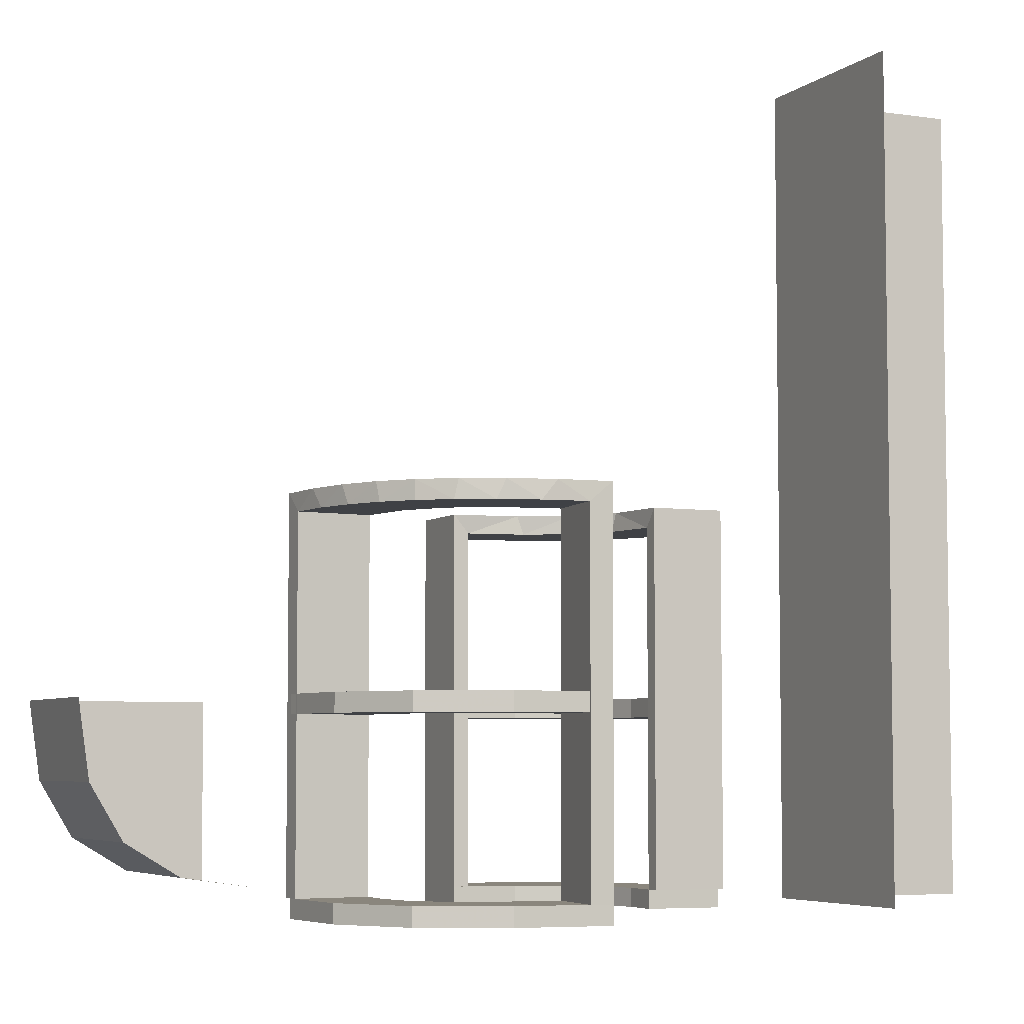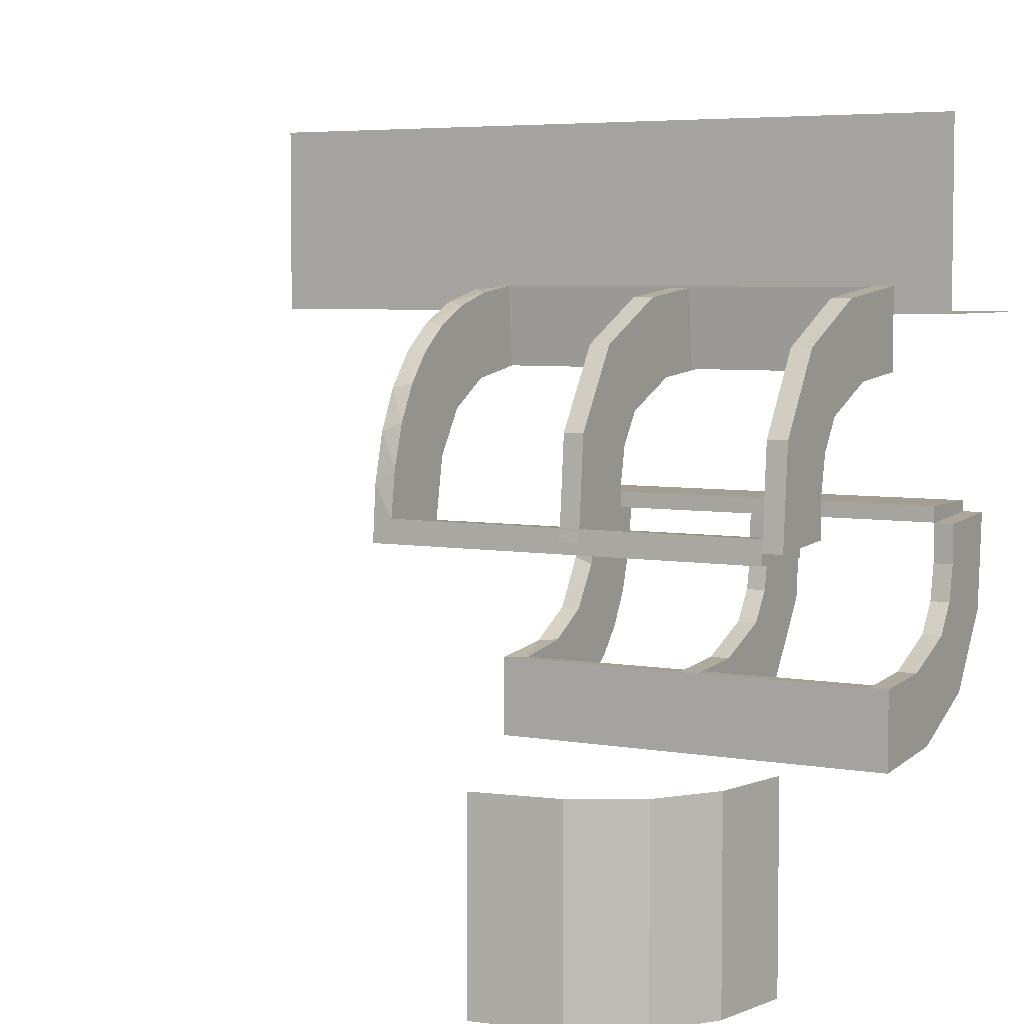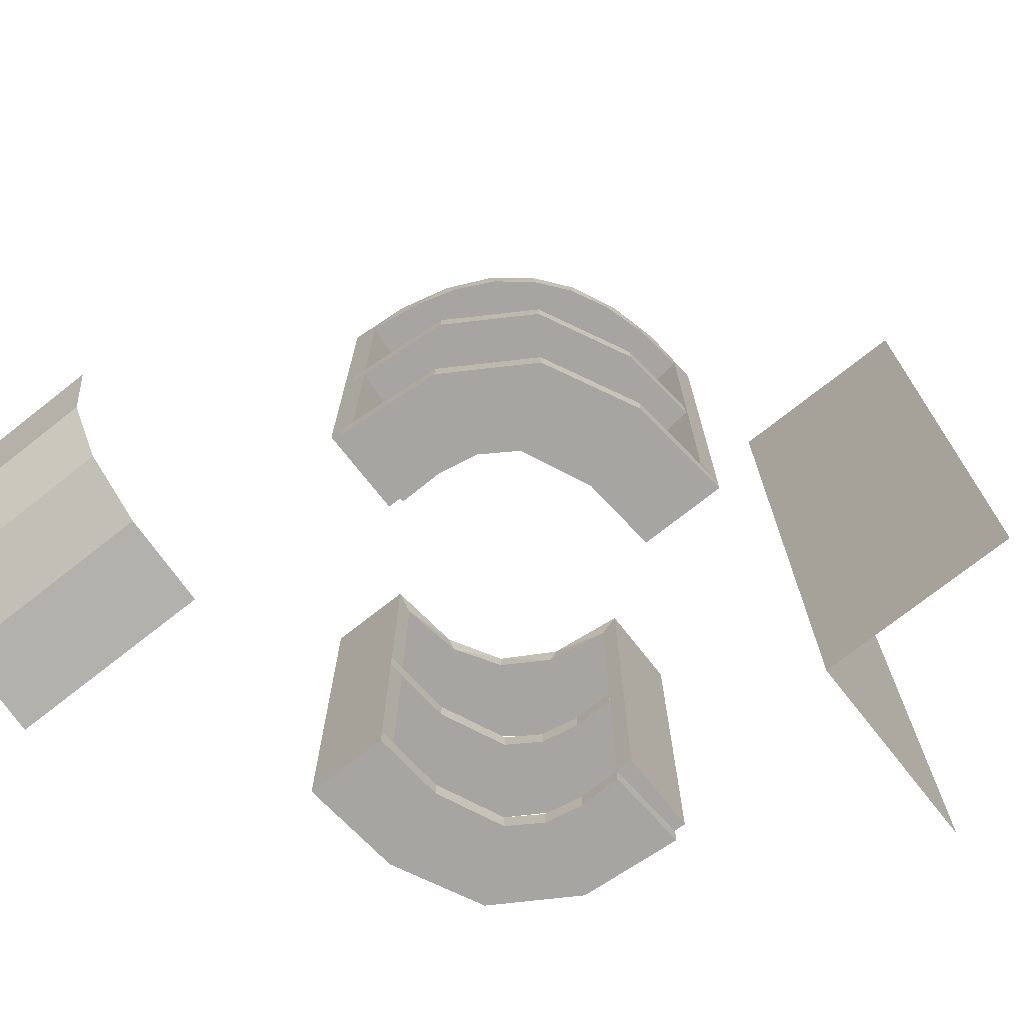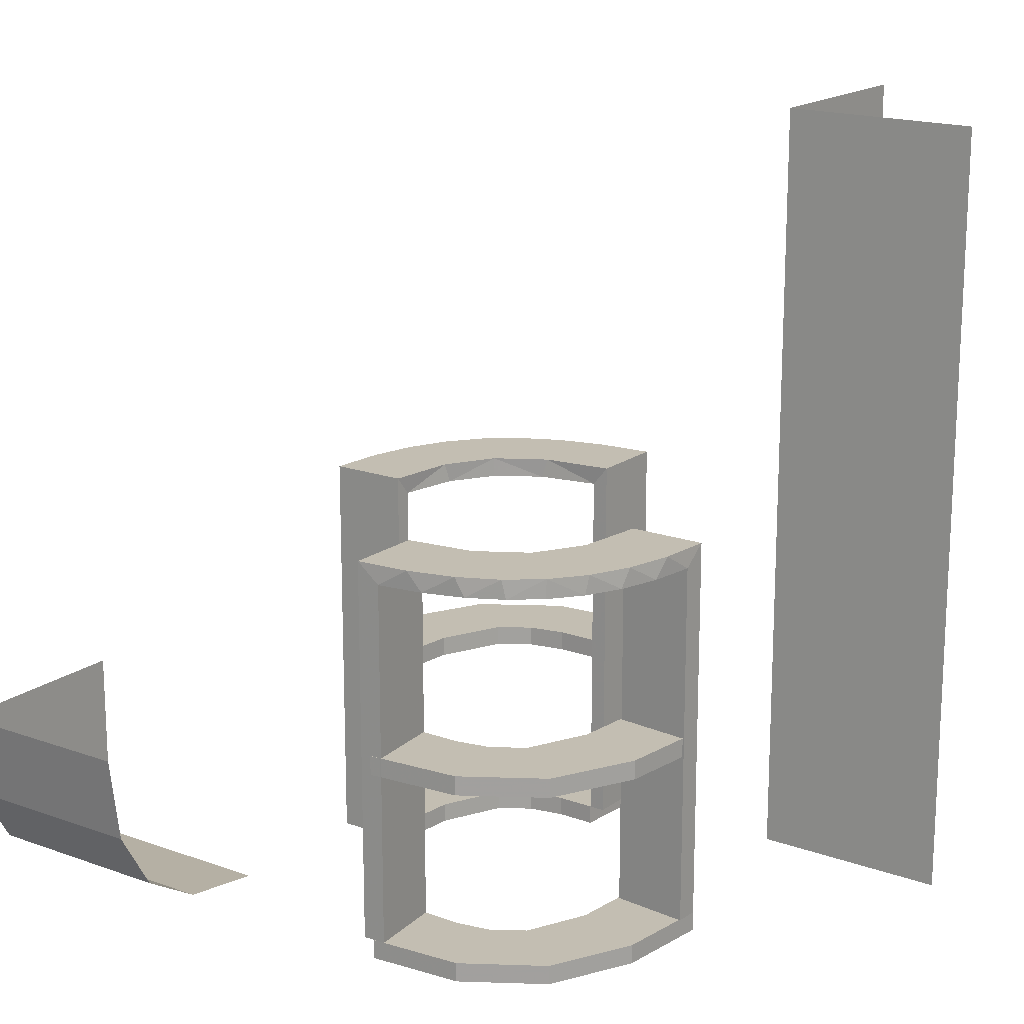
<metadata>
{"format":"obj","ext":"obj","renderer":"f3d","projection":"perspective","resolution":1024,"background":"white","views":[{"elev":-5.4,"azim":-24.8,"up":"+Y"},{"elev":5.1,"azim":-59.6,"up":"+Z"},{"elev":-73.7,"azim":-51.8,"up":"+Y"},{"elev":17.5,"azim":-54.5,"up":"+Y"}]}
</metadata>
<code>
v 0 0 0.1861
v 0 0 -0.2861
v 0 0 0.2861
v 0 0 -0.1861
v 0 -0.275 0.1861
v 0 -0.275 -0.2861
v 0 -0.275 0.2361
v 0 -0.275 -0.2361
v 0 -0.275 0.2861
v 0 -0.275 -0.1861
v 0 -0.5 0.1861
v 0 -0.5 -0.2861
v 0 -0.5 0.2361
v 0 -0.5 -0.2361
v 0 -0.5 0.2861
v 0 -0.5 -0.1861
v 0 -0.375 0.2611
v 0 -0.375 -0.2111
v 0 -0.375 0.2361
v 0 -0.375 -0.2361
v 0 -0.375 0.2111
v 0 -0.375 -0.2611
v 0 -0.25 0.2611
v 0 -0.25 0.1861
v 0 -0.25 -0.2111
v 0 -0.25 -0.2861
v 0 -0.25 0.2361
v 0 -0.25 -0.2361
v 0 -0.25 0.2861
v 0 -0.25 0.2111
v 0 -0.25 -0.1861
v 0 -0.25 -0.2611
v 0 -0.525 0.1861
v 0 -0.525 -0.2861
v 0 -0.525 0.2361
v 0 -0.525 -0.2361
v 0 -0.525 0.2861
v 0 -0.525 -0.1861
v 0.02499 -0.2625 -0.2354
v 0.02499 -0.3812 -0.2354
v 0.02499 -0.5 -0.2354
v 0.2246 -0.2625 -0.008806
v 0.2246 -0.3812 -0.008806
v -0.4844 -0.3594 -0.5
v -0.4844 -0.3594 -0.25
v 0.2944 0 -0.05548
v 0.2295 -0.275 -0.22
v 0.2295 -0.5 -0.22
v 0.2295 -0.25 -0.22
v 0.2295 -0.525 -0.22
v -0.02957 -0.2625 0.2849
v -0.02957 -0.025 0.2849
v -0.02957 -0.5 0.2849
v 0.2003 -0.275 -0.007251
v 0.2003 -0.5 -0.007251
v 0.2003 -0.25 -0.007251
v 0.2003 -0.525 -0.007251
v 0.02041 -0.025 -0.186
v 0.02041 -0.1833 -0.186
v 0.02041 -0.3417 -0.186
v 0.02041 -0.5 -0.186
v -0.1233 -0.275 0.2726
v -0.1233 -0.5 0.2726
v -0.1233 -0.25 0.2726
v -0.1233 -0.525 0.2726
v -0.3594 -0.4844 -0.5
v -0.3594 -0.4844 -0.25
v -0.1296 0 0.2657
v -0.1999 -0.025 0.006515
v -0.1999 -0.1833 0.006515
v -0.1999 -0.3417 0.006515
v -0.1999 -0.5 0.006515
v -0.02728 -0.2625 0.2602
v -0.02728 -0.3812 0.2602
v 0.0227 -0.2625 -0.2107
v 0.0227 -0.3812 -0.2107
v 0.2796 0 -0.1157
v 0.2493 -0.2625 -0.0111
v 0.2493 -0.3812 -0.0111
v 0.2493 -0.5 -0.0111
v 0.3 0 0.01389
v 0.3 -0.275 0
v 0.3 -0.5 0
v 0.3 -0.5 0.01389
v 0.3 -0.25 0
v 0.3 -0.525 0
v -0.1521 0 0.1383
v -0.1521 -0.025 0.1383
v -0.1855 -0.025 0.2389
v -0.225 -0.375 -0.01389
v -0.225 -0.25 -0.01389
v -0.09678 -0.025 0.1726
v 0.25 0 0.25
v 0.25 0 0.5
v 0.25 -0.5 0.25
v 0.25 -0.5 0.5
v 0.25 -0.5 0.01389
v 0.25 0.5 0.25
v 0.25 0.5 0.5
v 0.25 -0.375 0.01389
v 0.25 -0.25 0.01389
v 0.06937 0 -0.2805
v -0.1865 -0.025 0.08288
v 0.1891 0 -0.07522
v -0.275 -0.375 -0.01389
v -0.275 -0.25 -0.01389
v -0.2558 0 0.1669
v 0.2 0 0.01389
v 0.2 -0.5 0.01389
v 0.2 -0.25 0.01389
v -0.2755 -0.025 0.127
v -0.1917 -0.275 0.1033
v -0.1917 -0.5 0.1033
v -0.1917 -0.25 0.1033
v -0.1917 -0.525 0.1033
v -0.2899 -0.275 0.1224
v -0.2899 -0.5 0.1224
v -0.2899 -0.25 0.1224
v -0.2899 -0.525 0.1224
v 0.2988 -0.2625 -0.01568
v 0.2988 -0.025 -0.01568
v 0.2988 -0.5 -0.01568
v 0.2008 -0.275 -0.05719
v 0.2008 -0.5 -0.05719
v 0.2008 -0.25 -0.05719
v 0.2008 -0.525 -0.05719
v -0.2501 -0.275 0.003625
v -0.2501 -0.5 0.003625
v -0.2501 -0.25 0.003625
v -0.2501 -0.525 0.003625
v -0.1664 -0.275 0.1422
v -0.1664 -0.5 0.1422
v -0.1664 -0.25 0.1422
v -0.1664 -0.525 0.1422
v 0.08911 0 -0.1752
v 0.08746 -0.275 -0.1782
v 0.08746 -0.5 -0.1782
v 0.08746 -0.25 -0.1782
v 0.08746 -0.525 -0.1782
v 0.2528 -0.025 -0.1716
v 0.2741 -0.2625 -0.01339
v 0.2741 -0.3812 -0.01339
v -0.2229 0 0.209
v -0.2229 -0.025 0.209
v 0.08889 -0.025 -0.2769
v -0.1808 0 0.2419
v 0.1409 -0.025 -0.2616
v -0.2908 -0.025 0.075
v -0.5 -0.25 -0.5
v -0.5 -0.25 -0.25
v 0.5 0 0.25
v 0.5 -0.5 0.25
v 0.5 0.5 0.25
v 0.2908 -0.025 -0.075
v -0.1409 -0.025 0.2616
v 0.1808 0 -0.2419
v -0.4375 -0.4375 -0.5
v -0.4375 -0.4375 -0.25
v -0.08889 -0.025 0.2769
v 0.2229 0 -0.209
v 0.2229 -0.025 -0.209
v -0.2741 -0.2625 0.01339
v -0.2741 -0.3812 0.01339
v -0.2528 -0.025 0.1716
v -0.08746 -0.275 0.1782
v -0.08746 -0.5 0.1782
v -0.08746 -0.25 0.1782
v -0.08746 -0.525 0.1782
v -0.08911 0 0.1752
v 0.1664 -0.275 -0.1422
v 0.1664 -0.5 -0.1422
v 0.1664 -0.25 -0.1422
v 0.1664 -0.525 -0.1422
v 0.2501 -0.275 -0.003625
v 0.2501 -0.5 -0.003625
v 0.2501 -0.25 -0.003625
v 0.2501 -0.525 -0.003625
v -0.2008 -0.275 0.05719
v -0.2008 -0.5 0.05719
v -0.2008 -0.25 0.05719
v -0.2008 -0.525 0.05719
v -0.2988 -0.2625 0.01568
v -0.2988 -0.025 0.01568
v -0.2988 -0.5 0.01568
v 0.2899 -0.275 -0.1224
v 0.2899 -0.5 -0.1224
v 0.2899 -0.25 -0.1224
v 0.2899 -0.525 -0.1224
v 0.1917 -0.275 -0.1033
v 0.1917 -0.5 -0.1033
v 0.1917 -0.25 -0.1033
v 0.1917 -0.525 -0.1033
v 0.2755 -0.025 -0.127
v -0.2 0 -0.01389
v -0.2 -0.5 -0.01389
v -0.2 -0.25 -0.01389
v 0.2558 0 -0.1669
v 0.275 -0.375 0.01389
v 0.275 -0.25 0.01389
v -0.1891 0 0.07522
v 0.1865 -0.025 -0.08288
v -0.06937 0 0.2805
v -0.25 -0.5 -0.01389
v -0.25 -0.5 -0.5
v -0.25 -0.5 -0.25
v -0.25 -0.375 -0.01389
v -0.25 -0.25 -0.01389
v -0.25 -0.25 -0.5
v 0.09678 -0.025 -0.1726
v 0.225 -0.375 0.01389
v 0.225 -0.25 0.01389
v 0.1855 -0.025 -0.2389
v 0.1521 0 -0.1383
v 0.1521 -0.025 -0.1383
v -0.3 0 -0.01389
v -0.3 -0.275 0
v -0.3 -0.5 0
v -0.3 -0.5 -0.01389
v -0.3 -0.25 0
v -0.3 -0.525 0
v -0.2493 -0.2625 0.0111
v -0.2493 -0.3812 0.0111
v -0.2493 -0.5 0.0111
v -0.2796 0 0.1157
v -0.0227 -0.2625 0.2107
v -0.0227 -0.3812 0.2107
v 0.02728 -0.2625 -0.2602
v 0.02728 -0.3812 -0.2602
v 0.1999 -0.025 -0.006515
v 0.1999 -0.1833 -0.006515
v 0.1999 -0.3417 -0.006515
v 0.1999 -0.5 -0.006515
v 0.1296 0 -0.2657
v 0.1233 -0.275 -0.2726
v 0.1233 -0.5 -0.2726
v 0.1233 -0.25 -0.2726
v 0.1233 -0.525 -0.2726
v -0.02041 -0.025 0.186
v -0.02041 -0.1833 0.186
v -0.02041 -0.3417 0.186
v -0.02041 -0.5 0.186
v -0.2003 -0.275 0.007251
v -0.2003 -0.5 0.007251
v -0.2003 -0.25 0.007251
v -0.2003 -0.525 0.007251
v 0.02957 -0.2625 -0.2849
v 0.02957 -0.025 -0.2849
v 0.02957 -0.5 -0.2849
v -0.2295 -0.275 0.22
v -0.2295 -0.5 0.22
v -0.2295 -0.25 0.22
v -0.2295 -0.525 0.22
v -0.2944 0 0.05548
v -0.2246 -0.2625 0.008806
v -0.2246 -0.3812 0.008806
v -0.02499 -0.2625 0.2354
v -0.02499 -0.3812 0.2354
v -0.02499 -0.5 0.2354
f 204 208 66
f 157 66 208
f 157 208 44
f 149 44 208
f 149 44 150
f 44 157 45
f 157 66 158
f 66 204 67
f 44 45 150
f 157 158 45
f 66 67 158
f 204 205 67
f 14 12 235
f 137 14 235
f 14 137 16
f 235 171 137
f 171 235 48
f 190 171 186
f 48 186 171
f 124 190 186
f 175 55 124
f 186 175 124
f 175 186 83
f 186 188 86
f 188 186 48
f 12 34 237
f 235 237 50
f 57 55 175
f 83 86 177
f 190 192 173
f 192 190 124
f 55 57 126
f 38 16 137
f 171 173 139
f 36 34 12
f 14 16 38
f 36 237 34
f 139 237 36
f 36 38 139
f 237 139 173
f 173 50 237
f 192 188 173
f 50 173 188
f 126 188 192
f 177 126 57
f 188 126 177
f 177 86 188
f 186 86 83
f 188 48 50
f 12 237 235
f 235 50 48
f 57 175 177
f 83 177 175
f 190 173 171
f 192 124 126
f 55 126 124
f 38 137 139
f 171 139 137
f 36 12 14
f 14 38 36
f 28 26 236
f 138 28 236
f 28 138 31
f 236 172 138
f 172 236 49
f 191 172 187
f 49 187 172
f 125 191 187
f 176 56 125
f 187 176 125
f 176 187 85
f 187 185 82
f 185 187 49
f 26 6 234
f 236 234 47
f 54 56 176
f 85 82 174
f 191 189 170
f 189 191 125
f 56 54 123
f 10 31 138
f 172 170 136
f 8 6 26
f 28 31 10
f 8 234 6
f 136 234 8
f 8 10 136
f 234 136 170
f 170 47 234
f 189 185 170
f 47 170 185
f 123 185 189
f 174 123 54
f 185 123 174
f 174 82 185
f 187 82 85
f 185 49 47
f 26 234 236
f 236 47 49
f 54 176 174
f 85 174 176
f 191 170 172
f 189 125 123
f 56 123 125
f 10 138 136
f 172 136 138
f 8 26 28
f 28 10 8
f 59 4 58
f 4 135 58
f 214 209 213
f 60 16 59
f 4 59 16
f 16 60 61
f 213 104 201
f 104 108 229
f 230 229 108
f 109 232 231
f 231 110 109
f 230 110 231
f 2 247 102
f 26 246 247
f 147 233 145
f 233 147 156
f 12 248 246
f 156 212 160
f 140 197 160
f 197 140 193
f 77 193 154
f 46 154 121
f 120 81 121
f 120 122 84
f 120 84 81
f 4 102 135
f 135 233 156
f 4 2 102
f 156 160 213
f 197 213 160
f 104 213 197
f 104 46 108
f 104 197 77
f 46 104 77
f 198 100 101
f 100 210 211
f 211 110 108
f 210 110 211
f 101 211 108
f 199 101 81
f 108 81 101
f 84 199 81
f 97 210 100
f 110 210 109
f 109 210 97
f 84 97 198
f 100 198 97
f 199 84 198
f 32 28 20
f 28 25 18
f 14 18 16
f 25 16 18
f 20 18 14
f 12 22 14
f 20 14 22
f 26 32 22
f 28 4 25
f 16 25 4
f 2 4 28
f 26 2 32
f 28 32 2
f 141 78 79
f 78 42 43
f 43 231 232
f 80 43 232
f 142 80 122
f 80 142 79
f 79 43 80
f 120 142 122
f 231 43 42
f 229 230 42
f 231 42 230
f 78 229 42
f 121 78 141
f 141 120 121
f 121 229 78
f 142 120 141
f 154 229 121
f 229 154 201
f 140 161 214
f 140 201 193
f 214 201 140
f 214 212 209
f 209 147 145
f 58 145 247
f 161 212 214
f 228 40 39
f 40 76 75
f 75 59 58
f 59 75 60
f 39 75 58
f 227 247 246
f 247 227 39
f 39 58 247
f 228 227 246
f 76 61 60
f 41 61 76
f 41 40 228
f 228 248 41
f 41 76 40
f 246 248 228
f 61 14 16
f 41 12 14
f 12 41 248
f 14 61 41
f 97 80 232
f 109 97 232
f 80 84 122
f 97 84 80
f 135 209 58
f 209 135 213
f 213 201 214
f 104 229 201
f 230 108 110
f 247 145 102
f 26 247 2
f 233 102 145
f 147 212 156
f 12 246 26
f 212 161 160
f 140 160 161
f 197 193 77
f 77 154 46
f 46 121 81
f 102 233 135
f 135 156 213
f 46 81 108
f 198 101 199
f 100 211 101
f 32 20 22
f 28 18 20
f 26 22 12
f 141 79 142
f 78 43 79
f 154 193 201
f 212 147 209
f 209 145 58
f 228 39 227
f 40 75 39
f 75 76 60
f 13 15 63
f 166 13 63
f 13 166 11
f 63 132 166
f 132 63 250
f 113 132 117
f 250 117 132
f 179 113 117
f 128 243 179
f 117 128 179
f 128 117 217
f 117 119 220
f 119 117 250
f 15 37 65
f 63 65 252
f 245 243 128
f 217 220 130
f 113 115 134
f 115 113 179
f 243 245 181
f 33 11 166
f 132 134 168
f 35 37 15
f 13 11 33
f 35 65 37
f 168 65 35
f 35 33 168
f 65 168 134
f 134 252 65
f 115 119 134
f 252 134 119
f 181 119 115
f 130 181 245
f 119 181 130
f 130 220 119
f 117 220 217
f 119 250 252
f 15 65 63
f 63 252 250
f 245 128 130
f 217 130 128
f 113 134 132
f 115 179 181
f 243 181 179
f 33 166 168
f 132 168 166
f 35 15 13
f 13 33 35
f 27 29 64
f 167 27 64
f 27 167 24
f 64 133 167
f 133 64 251
f 114 133 118
f 251 118 133
f 180 114 118
f 129 244 180
f 118 129 180
f 129 118 219
f 118 116 216
f 116 118 251
f 29 9 62
f 64 62 249
f 242 244 129
f 219 216 127
f 114 112 131
f 112 114 180
f 244 242 178
f 5 24 167
f 133 131 165
f 7 9 29
f 27 24 5
f 7 62 9
f 165 62 7
f 7 5 165
f 62 165 131
f 131 249 62
f 112 116 131
f 249 131 116
f 178 116 112
f 127 178 242
f 116 178 127
f 127 216 116
f 118 216 219
f 116 251 249
f 29 62 64
f 64 249 251
f 242 129 127
f 219 127 129
f 114 131 133
f 112 180 178
f 244 178 180
f 5 167 165
f 133 165 167
f 7 29 27
f 27 5 7
f 239 1 238
f 1 169 238
f 88 92 87
f 240 11 239
f 1 239 11
f 11 240 241
f 87 200 103
f 200 194 69
f 70 69 194
f 195 72 71
f 71 196 195
f 70 196 71
f 3 52 202
f 29 51 52
f 155 68 159
f 68 155 146
f 15 53 51
f 146 89 143
f 164 107 143
f 107 164 111
f 224 111 148
f 253 148 183
f 182 215 183
f 182 184 218
f 182 218 215
f 1 202 169
f 169 68 146
f 1 3 202
f 146 143 87
f 107 87 143
f 200 87 107
f 200 253 194
f 200 107 224
f 253 200 224
f 105 206 207
f 206 90 91
f 91 196 194
f 90 196 91
f 207 91 194
f 106 207 215
f 194 215 207
f 218 106 215
f 203 90 206
f 196 90 195
f 195 90 203
f 218 203 105
f 206 105 203
f 106 218 105
f 23 27 19
f 27 30 21
f 13 21 11
f 30 11 21
f 19 21 13
f 15 17 13
f 19 13 17
f 29 23 17
f 27 1 30
f 11 30 1
f 3 1 27
f 29 3 23
f 27 23 3
f 162 221 222
f 221 254 255
f 255 71 72
f 223 255 72
f 163 223 184
f 223 163 222
f 222 255 223
f 182 163 184
f 71 255 254
f 69 70 254
f 71 254 70
f 221 69 254
f 183 221 162
f 162 182 183
f 183 69 221
f 163 182 162
f 148 69 183
f 69 148 103
f 164 144 88
f 164 103 111
f 88 103 164
f 88 89 92
f 92 155 159
f 238 159 52
f 144 89 88
f 74 257 256
f 257 226 225
f 225 239 238
f 239 225 240
f 256 225 238
f 73 52 51
f 52 73 256
f 256 238 52
f 74 73 51
f 226 241 240
f 258 241 226
f 258 257 74
f 74 53 258
f 258 226 257
f 51 53 74
f 241 13 11
f 258 15 13
f 15 258 53
f 13 241 258
f 203 223 72
f 195 203 72
f 223 218 184
f 203 218 223
f 169 92 238
f 92 169 87
f 87 103 88
f 200 69 103
f 70 194 196
f 52 159 202
f 29 52 3
f 68 202 159
f 155 89 146
f 15 51 29
f 89 144 143
f 164 143 144
f 107 111 224
f 224 148 253
f 253 183 215
f 202 68 169
f 169 146 87
f 253 215 194
f 105 207 106
f 206 91 207
f 23 19 17
f 27 21 19
f 29 17 15
f 162 222 163
f 221 255 222
f 148 111 103
f 89 155 92
f 92 159 238
f 74 256 73
f 257 225 256
f 225 226 240
f 93 151 152
f 93 152 95
f 93 94 95
f 94 96 95
f 93 151 153
f 93 153 98
f 93 94 98
f 94 99 98

</code>
